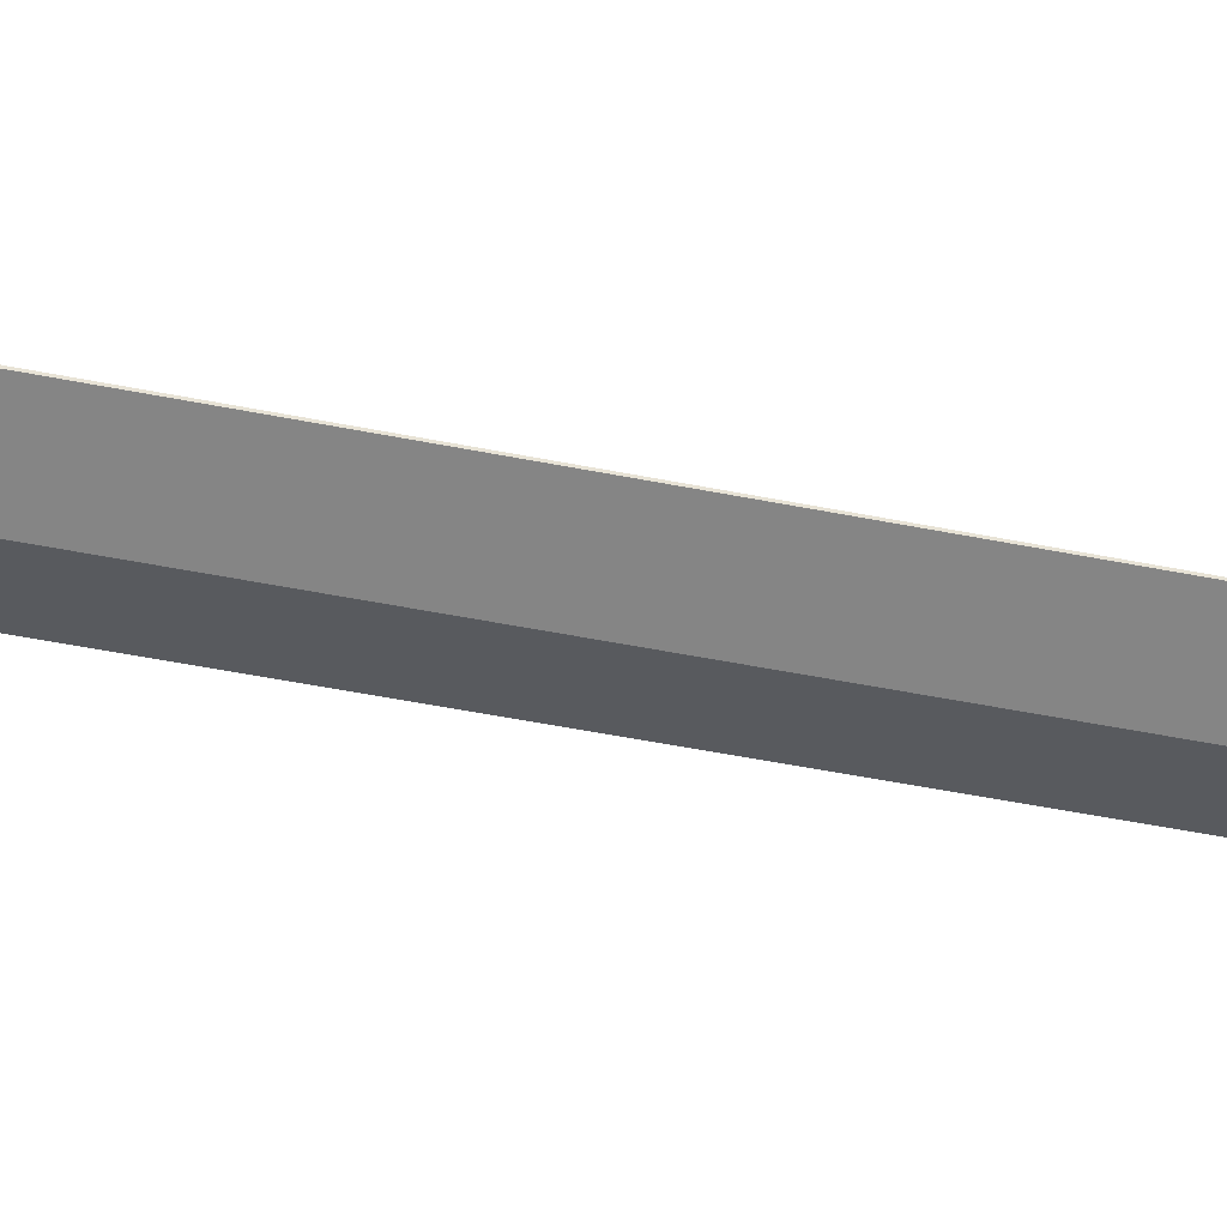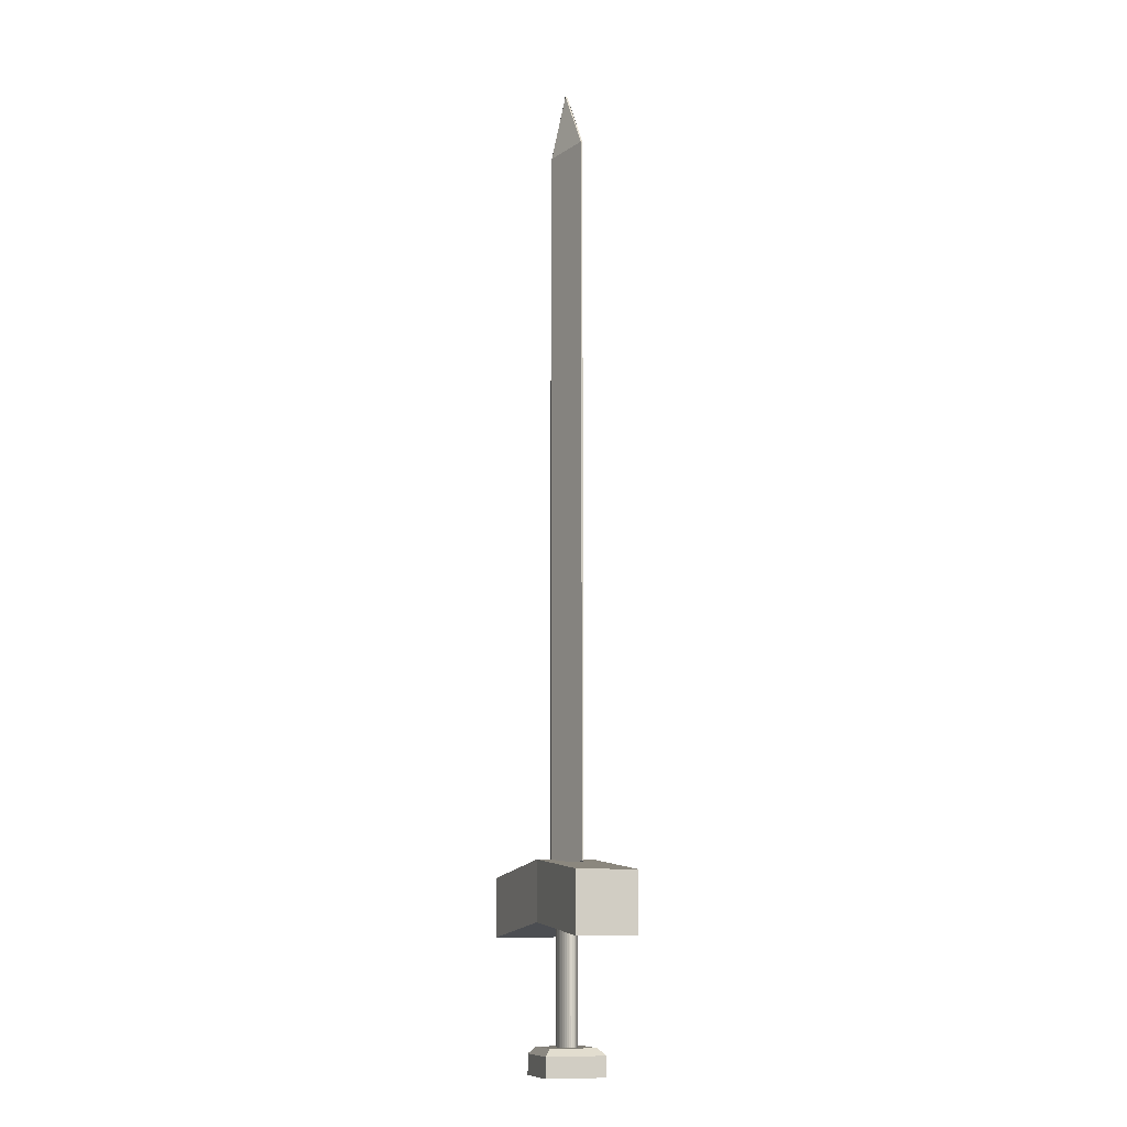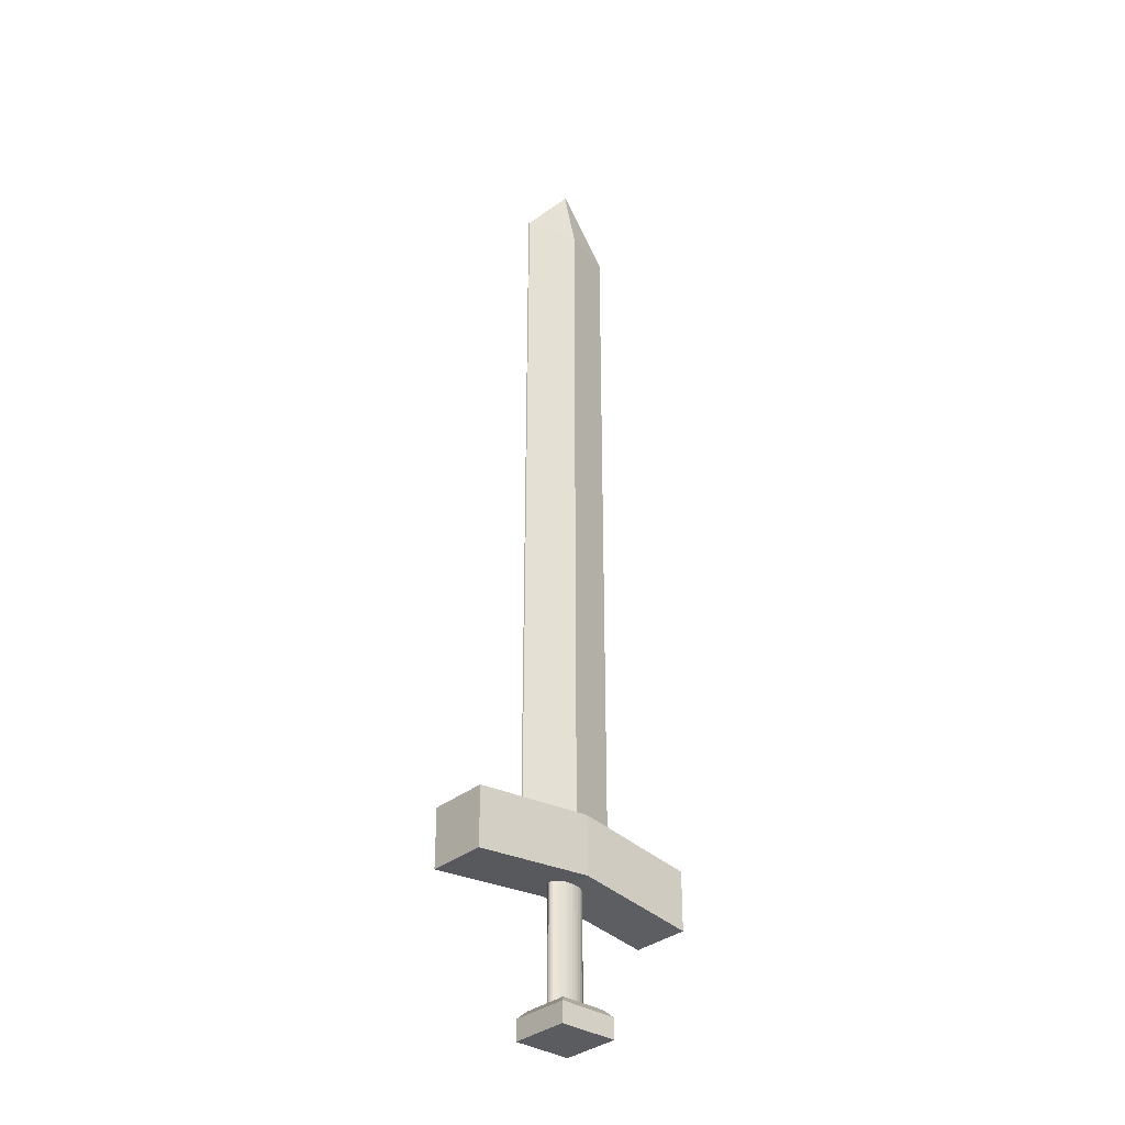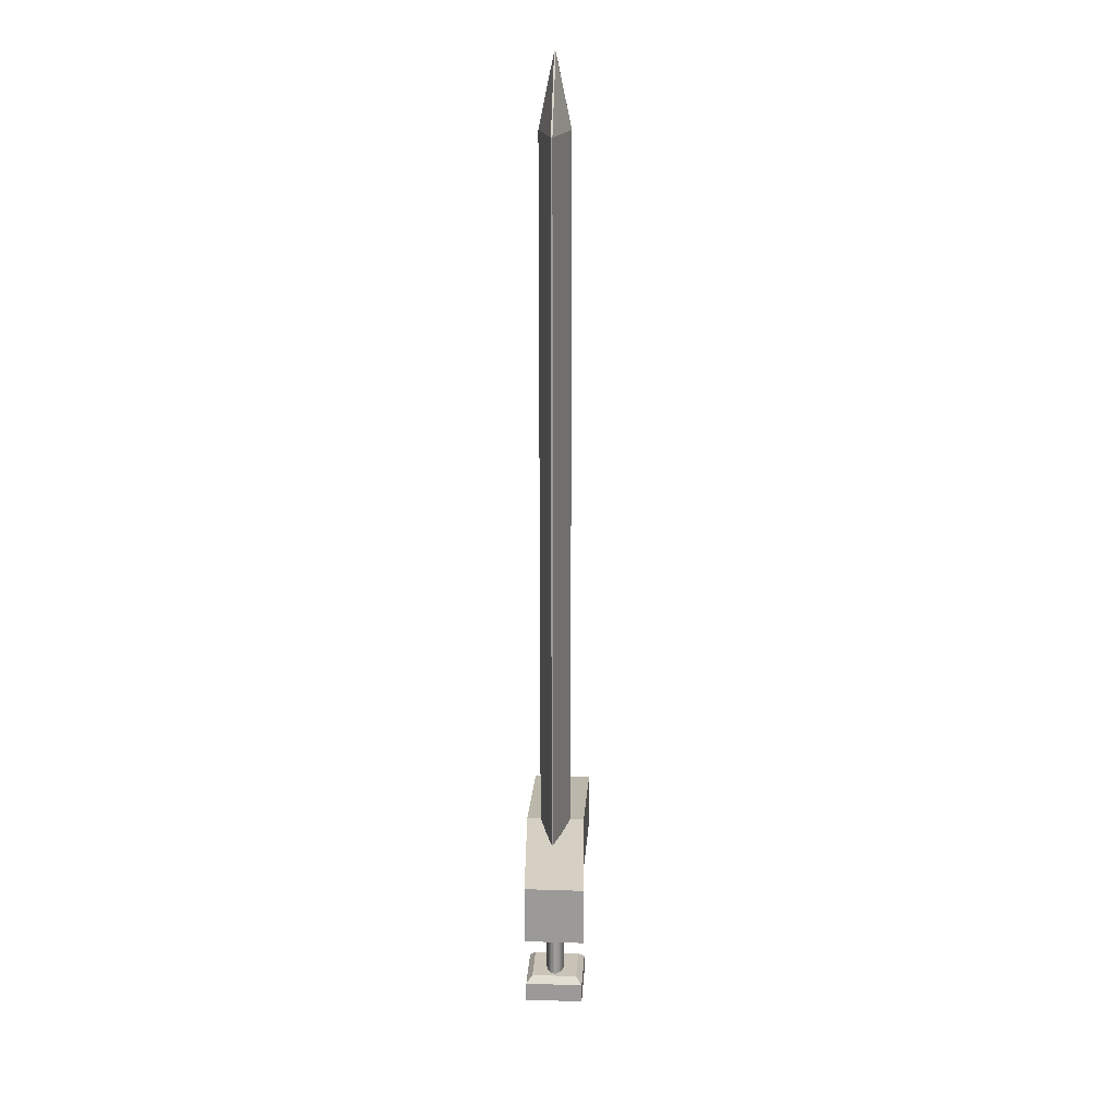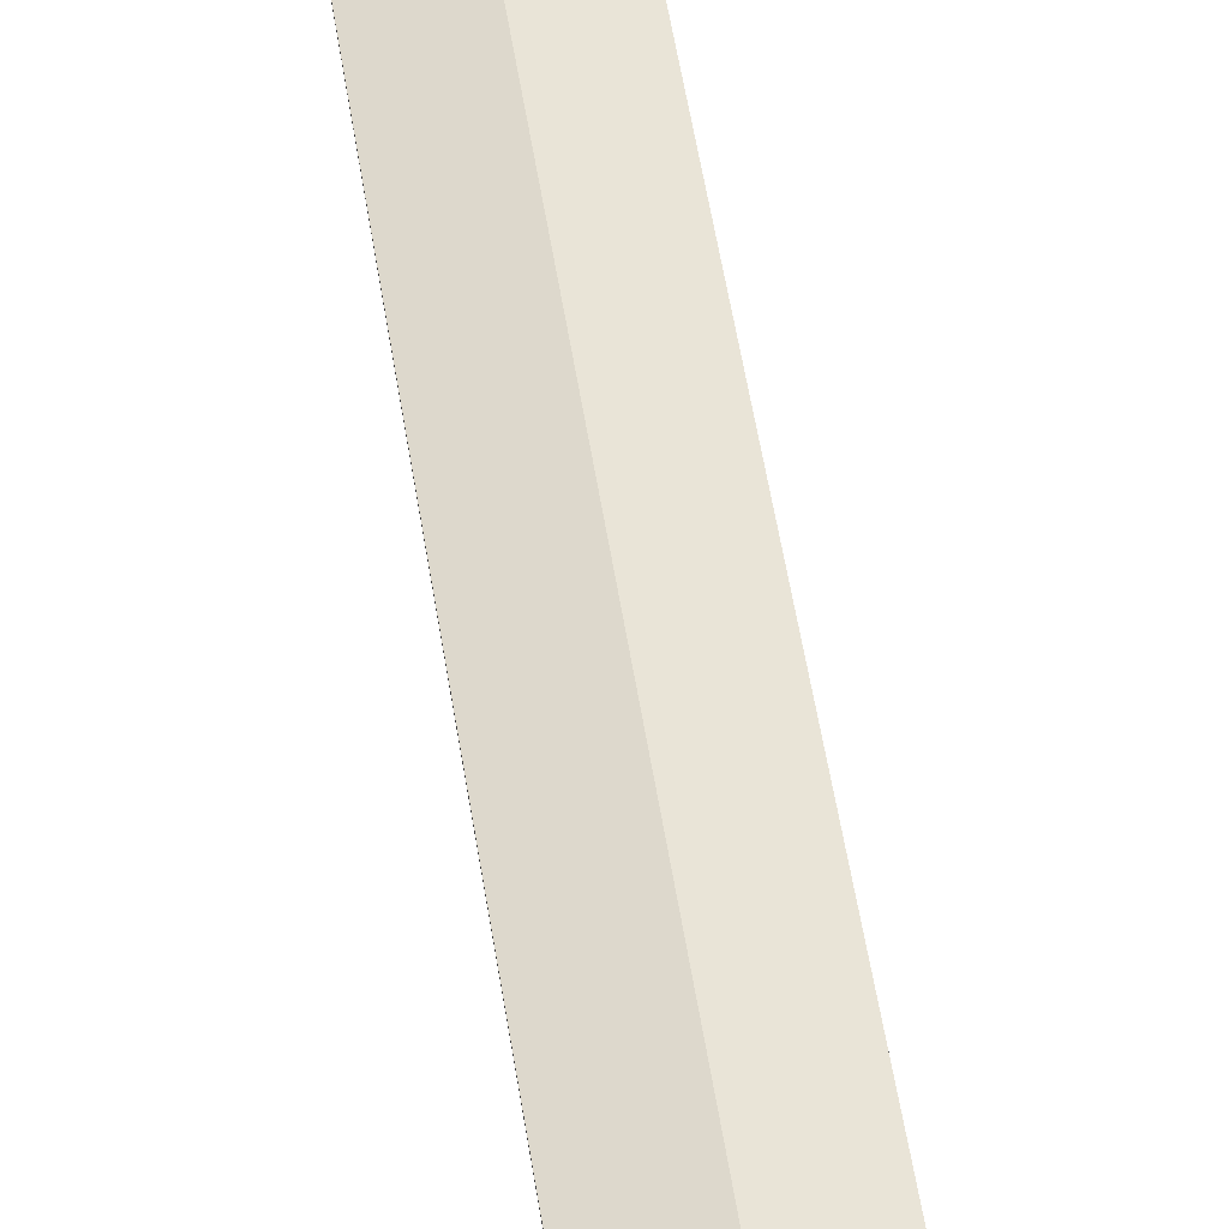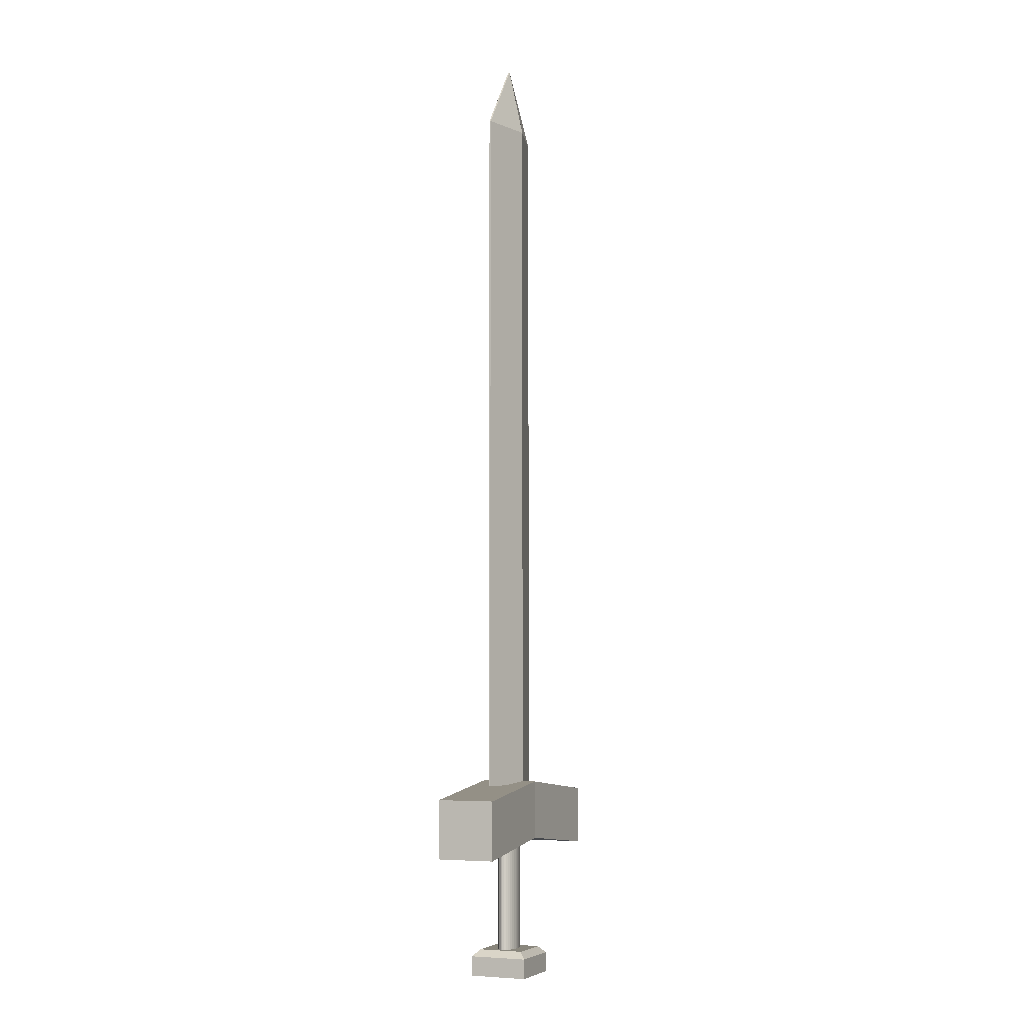
<metadata>
{"format":"obj","ext":"obj","renderer":"f3d","projection":"perspective","resolution":1024,"background":"white","views":[{"elev":-45.9,"azim":76.7,"up":"+Z"},{"elev":-10.7,"azim":-107.0,"up":"+Y"},{"elev":-33.9,"azim":-42.2,"up":"+Y"},{"elev":20.0,"azim":93.4,"up":"+Y"},{"elev":53.8,"azim":-8.8,"up":"+Z"},{"elev":-5.7,"azim":113.4,"up":"+Y"}]}
</metadata>
<code>
o Cube
v 1 -0.3266 -1
v 1 -1 -1
v 1 -0.3266 1
v 1 -1 1
v -1 -0.3266 -1
v -1 -1 -1
v -1 -0.3266 1
v -1 -1 1
v 0.7847 -0.09619 -0.7847
v -0.7847 -0.09619 -0.7847
v -0.7847 -0.09619 0.7847
v 0.7847 -0.09619 0.7847
v 0 -0.1065 -0.3126
v 0 3.798 -0.3126
v 0.1266 -0.1065 -0.3066
v 0.1266 3.798 -0.3066
v 0.2483 -0.1065 -0.2888
v 0.2483 3.798 -0.2888
v 0.3605 -0.1065 -0.2599
v 0.3605 3.798 -0.2599
v 0.4589 -0.1065 -0.221
v 0.4589 3.798 -0.221
v 0.5396 -0.1065 -0.1737
v 0.5396 3.798 -0.1737
v 0.5995 -0.1065 -0.1196
v 0.5995 3.798 -0.1196
v 0.6365 -0.1065 -0.06098
v 0.6365 3.798 -0.06098
v 0.6489 -0.1065 -0
v 0.6489 3.798 -0
v 0.6365 -0.1065 0.06098
v 0.6365 3.798 0.06098
v 0.5995 -0.1065 0.1196
v 0.5995 3.798 0.1196
v 0.5396 -0.1065 0.1737
v 0.5396 3.798 0.1737
v 0.4589 -0.1065 0.221
v 0.4589 3.798 0.221
v 0.3605 -0.1065 0.2599
v 0.3605 3.798 0.2599
v 0.2483 -0.1065 0.2888
v 0.2483 3.798 0.2888
v 0.1266 -0.1065 0.3066
v 0.1266 3.798 0.3066
v -0 -0.1065 0.3126
v -0 3.798 0.3126
v -0.1266 -0.1065 0.3066
v -0.1266 3.798 0.3066
v -0.2483 -0.1065 0.2888
v -0.2483 3.798 0.2888
v -0.3605 -0.1065 0.2599
v -0.3605 3.798 0.2599
v -0.4589 -0.1065 0.221
v -0.4589 3.798 0.221
v -0.5396 -0.1065 0.1737
v -0.5396 3.798 0.1737
v -0.5995 -0.1065 0.1196
v -0.5995 3.798 0.1196
v -0.6365 -0.1065 0.06098
v -0.6365 3.798 0.06098
v -0.6489 -0.1065 -1e-06
v -0.6489 3.798 -1e-06
v -0.6365 -0.1065 -0.06098
v -0.6365 3.798 -0.06098
v -0.5995 -0.1065 -0.1196
v -0.5995 3.798 -0.1196
v -0.5396 -0.1065 -0.1737
v -0.5396 3.798 -0.1737
v -0.4589 -0.1065 -0.221
v -0.4589 3.798 -0.221
v -0.3605 -0.1065 -0.2599
v -0.3605 3.798 -0.2599
v -0.2483 -0.1065 -0.2888
v -0.2483 3.798 -0.2888
v -0.1266 -0.1065 -0.3066
v -0.1266 3.798 -0.3066
f 9 10 11 12
f 4 3 7 8
f 8 7 5 6
f 6 2 4 8
f 2 1 3 4
f 6 5 1 2
f 1 5 10 9
f 5 7 11 10
f 7 3 12 11
f 3 1 9 12
f 13 14 16 15
f 15 16 18 17
f 17 18 20 19
f 19 20 22 21
f 21 22 24 23
f 23 24 26 25
f 25 26 28 27
f 27 28 30 29
f 29 30 32 31
f 31 32 34 33
f 33 34 36 35
f 35 36 38 37
f 37 38 40 39
f 39 40 42 41
f 41 42 44 43
f 43 44 46 45
f 45 46 48 47
f 47 48 50 49
f 49 50 52 51
f 51 52 54 53
f 53 54 56 55
f 55 56 58 57
f 57 58 60 59
f 59 60 62 61
f 61 62 64 63
f 63 64 66 65
f 65 66 68 67
f 67 68 70 69
f 69 70 72 71
f 71 72 74 73
f 16 14 76 74 72 70 68 66 64 62 60 58 56 54 52 50 48 46 44 42 40 38 36 34 32 30 28 26 24 22 20 18
f 73 74 76 75
f 75 76 14 13
f 13 15 17 19 21 23 25 27 29 31 33 35 37 39 41 43 45 47 49 51 53 55 57 59 61 63 65 67 69 71 73 75
o Cube.001
v -4.221 3.388 1
v -4.227 5.388 1
v -4.221 3.388 -1
v -4.227 5.388 -1
v 4.207 3.343 0.7889
v 4.213 5.343 0.7889
v 4.207 3.343 -1.211
v 4.213 5.343 -1.211
v 0 3.823 -1
v 0 5.823 -1
v 0 3.823 1
v 0 5.823 1
f 77 78 80 79
f 85 86 84 83
f 83 84 82 81
f 87 88 78 77
f 85 83 81 87
f 86 80 78 88
f 84 86 88 82
f 79 85 87 77
f 81 82 88 87
f 79 80 86 85
o Cube.002
v -1.761 5.714 0.02587
v -1.761 29.82 0.02587
v -1.761 5.714 -0.02587
v -1.761 29.82 -0.02587
v 1.761 5.714 0.02587
v 1.761 29.82 0.02587
v 1.761 5.714 -0.02587
v 1.761 29.82 -0.02587
v 0.02394 32.19 0.02587
v 0.02394 32.19 -0.02587
v 0.05166 32.19 -0.02587
v 0.05166 32.19 0.02587
v 0 5.714 -0.5259
v 0 29.82 -0.5259
v 0 5.714 0.5259
v 0 29.82 0.5259
v 0 32.19 -0.02587
v 0 32.19 0.02587
f 89 90 92 91
f 101 102 96 95
f 95 96 94 93
f 103 104 90 89
f 101 95 93 103
f 102 92 98 105
f 105 98 97 106
f 94 96 99 100
f 92 90 97 98
f 104 94 100 106
f 90 104 106 97
f 99 105 106 100
f 96 102 105 99
f 91 101 103 89
f 93 94 104 103
f 91 92 102 101

</code>
